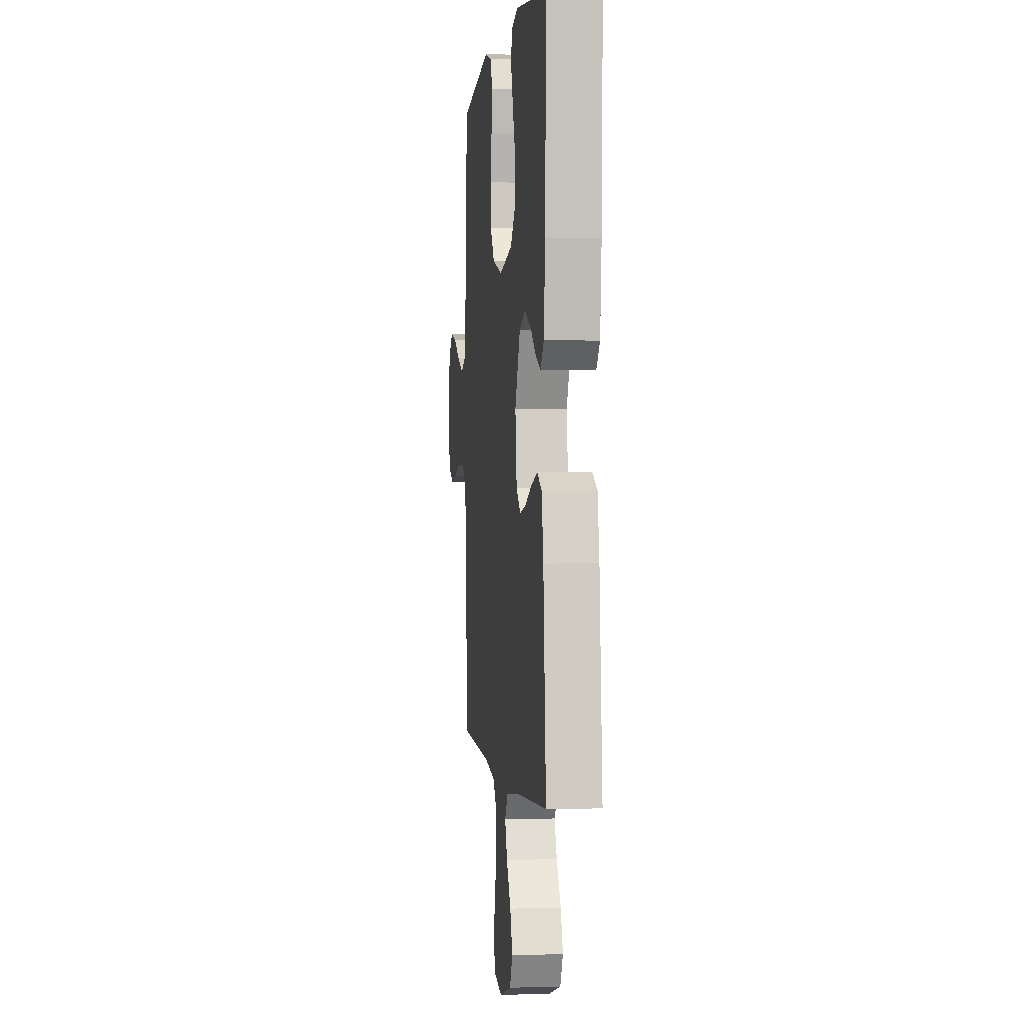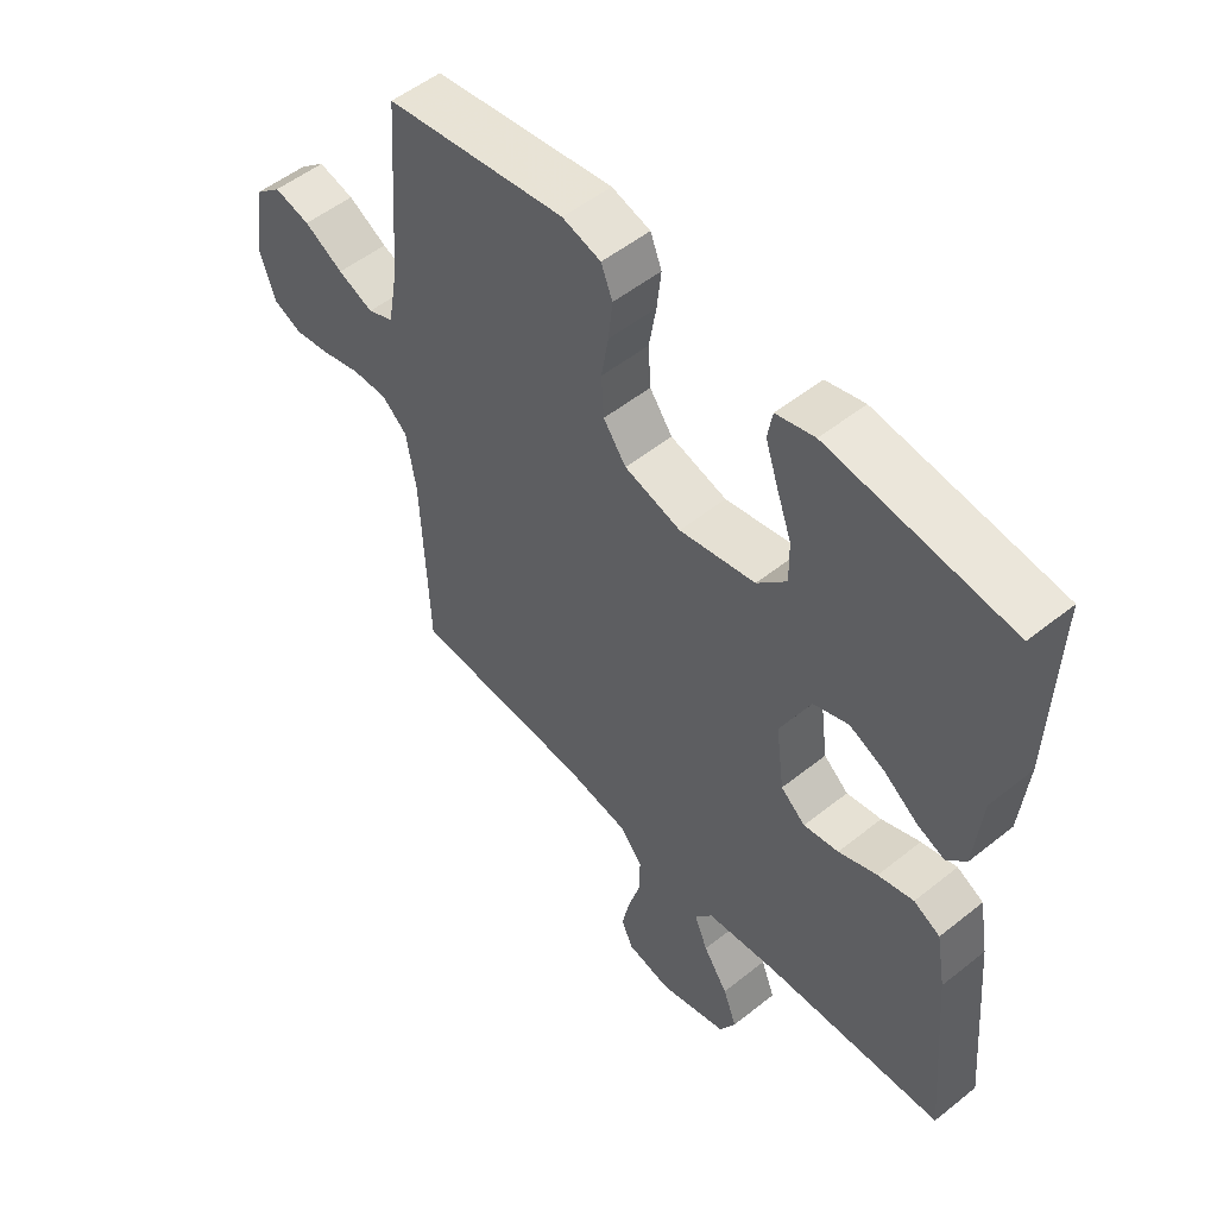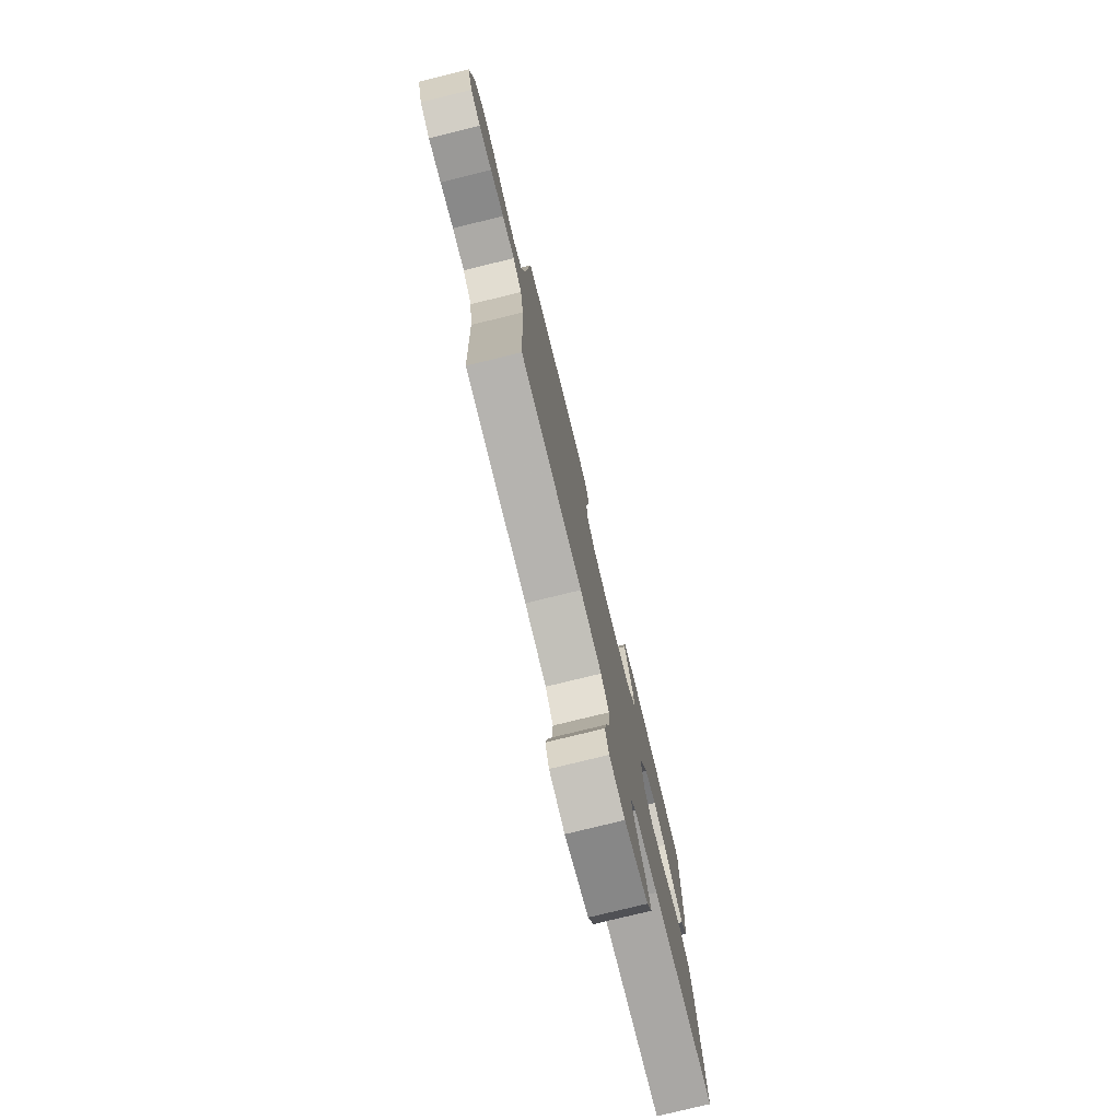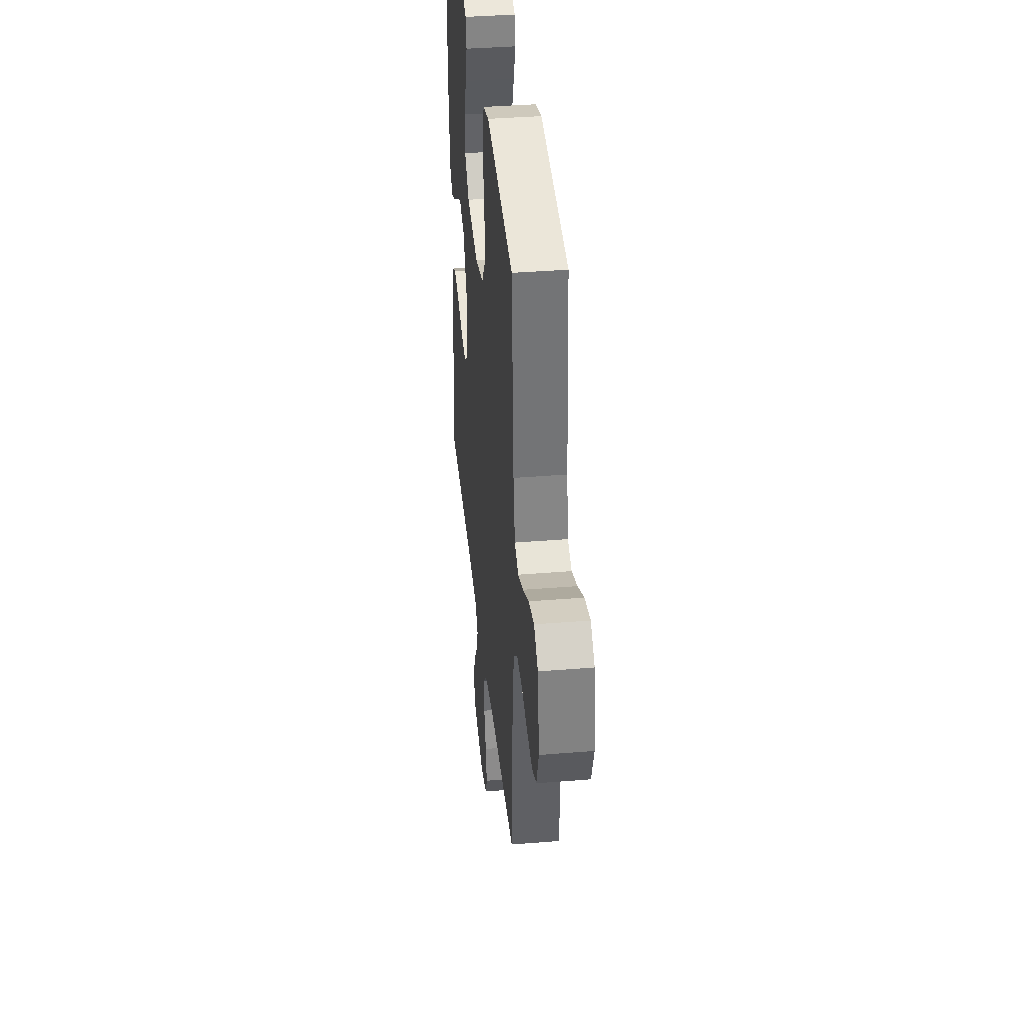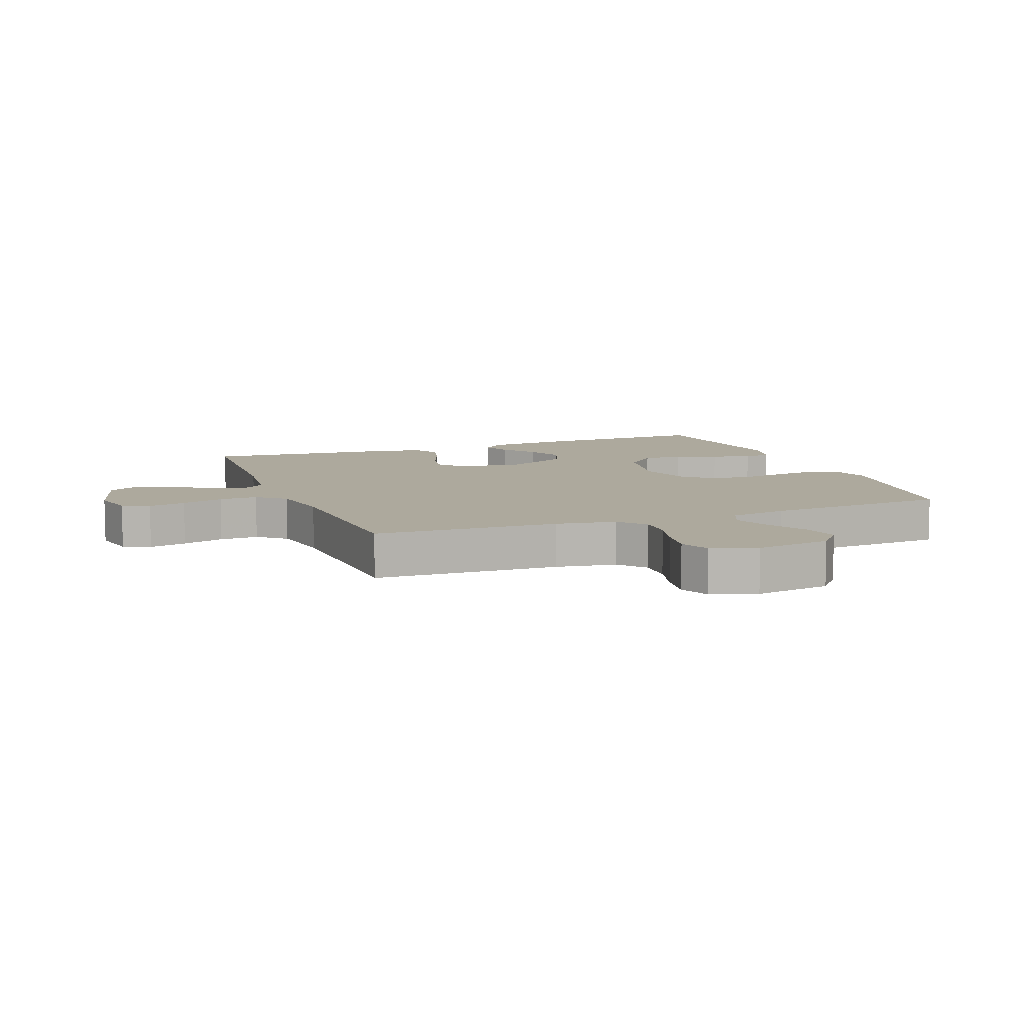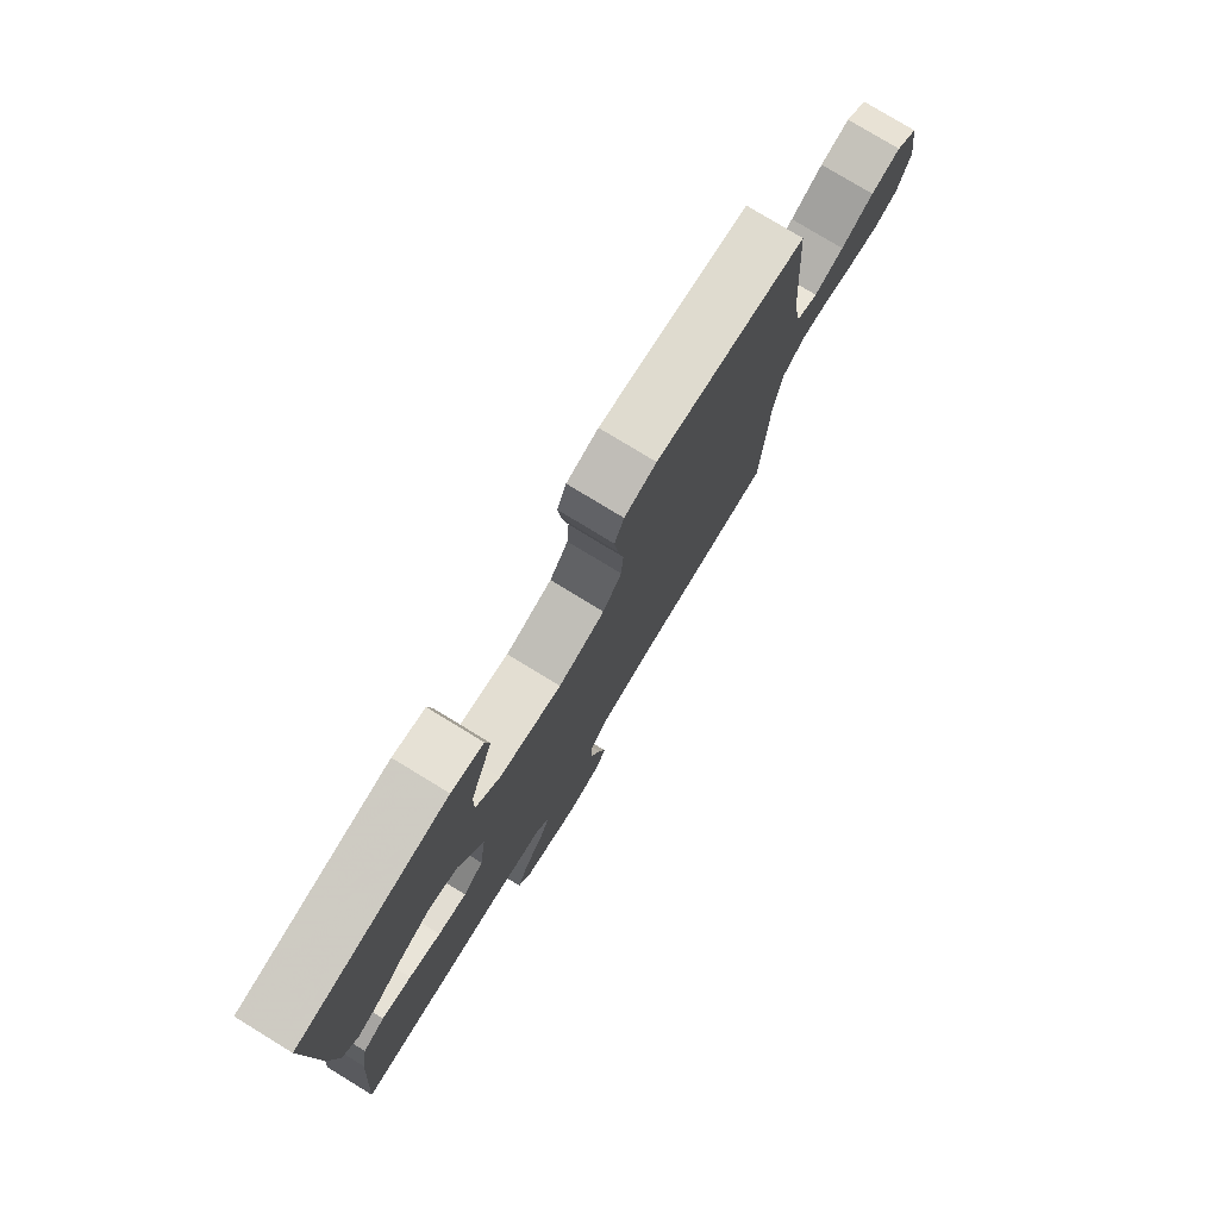
<metadata>
{"format":"obj","ext":"obj","renderer":"f3d","projection":"perspective","resolution":1024,"background":"white","views":[{"elev":0.5,"azim":83.4,"up":"+Z"},{"elev":52.8,"azim":49.4,"up":"+Z"},{"elev":-77.8,"azim":-76.2,"up":"+Z"},{"elev":38.5,"azim":-95.9,"up":"+Z"},{"elev":8.9,"azim":-111.0,"up":"+Y"},{"elev":78.3,"azim":121.4,"up":"+Z"}]}
</metadata>
<code>
v 0.5 0.07 0.5
v 0.491 0.07 0.2
v 0.479 0.07 0.075
v 0.447 0.07 0.04
v 0.401 0.07 0.059
v 0.345 0.07 0.1
v 0.286 0.07 0.126
v 0.228 0.07 0.104
v 0.178 0.07 0
v 0.192 0.07 -0.106
v 0.233 0.07 -0.14
v 0.291 0.07 -0.129
v 0.355 0.07 -0.103
v 0.414 0.07 -0.087
v 0.458 0.07 -0.11
v 0.474 0.07 -0.2
v 0.5 0.07 -0.5
v 0.2 0.07 -0.517
v 0.084 0.07 -0.532
v 0.055 0.07 -0.571
v 0.077 0.07 -0.625
v 0.118 0.07 -0.686
v 0.141 0.07 -0.746
v 0.114 0.07 -0.796
v 0 0.07 -0.829
v -0.074 0.07 -0.813
v -0.093 0.07 -0.769
v -0.08 0.07 -0.708
v -0.06 0.07 -0.64
v -0.058 0.07 -0.577
v -0.096 0.07 -0.532
v -0.2 0.07 -0.514
v -0.5 0.07 -0.5
v -0.512 0.07 -0.2
v -0.528 0.07 -0.102
v -0.571 0.07 -0.065
v -0.63 0.07 -0.067
v -0.695 0.07 -0.085
v -0.756 0.07 -0.095
v -0.804 0.07 -0.074
v -0.829 0.07 0
v -0.81 0.07 0.123
v -0.766 0.07 0.161
v -0.706 0.07 0.147
v -0.641 0.07 0.111
v -0.582 0.07 0.087
v -0.539 0.07 0.106
v -0.522 0.07 0.2
v -0.5 0.07 0.5
v -0.2 0.07 0.545
v -0.136 0.07 0.527
v -0.117 0.07 0.48
v -0.124 0.07 0.416
v -0.136 0.07 0.345
v -0.132 0.07 0.277
v -0.094 0.07 0.225
v 0 0.07 0.199
v 0.126 0.07 0.225
v 0.175 0.07 0.276
v 0.174 0.07 0.342
v 0.149 0.07 0.411
v 0.128 0.07 0.474
v 0.136 0.07 0.52
v 0.2 0.07 0.537
v 0.5 0 0.5
v 0.491 0 0.2
v 0.479 0 0.075
v 0.447 0 0.04
v 0.401 0 0.059
v 0.345 0 0.1
v 0.286 0 0.126
v 0.228 0 0.104
v 0.178 0 0
v 0.192 0 -0.106
v 0.233 0 -0.14
v 0.291 0 -0.129
v 0.355 0 -0.103
v 0.414 0 -0.087
v 0.458 0 -0.11
v 0.474 0 -0.2
v 0.5 0 -0.5
v 0.2 0 -0.517
v 0.084 0 -0.532
v 0.055 0 -0.571
v 0.077 0 -0.625
v 0.118 0 -0.686
v 0.141 0 -0.746
v 0.114 0 -0.796
v 0 0 -0.829
v -0.074 0 -0.813
v -0.093 0 -0.769
v -0.08 0 -0.708
v -0.06 0 -0.64
v -0.058 0 -0.577
v -0.096 0 -0.532
v -0.2 0 -0.514
v -0.5 0 -0.5
v -0.512 0 -0.2
v -0.528 0 -0.102
v -0.571 0 -0.065
v -0.63 0 -0.067
v -0.695 0 -0.085
v -0.756 0 -0.095
v -0.804 0 -0.074
v -0.829 0 0
v -0.81 0 0.123
v -0.766 0 0.161
v -0.706 0 0.147
v -0.641 0 0.111
v -0.582 0 0.087
v -0.539 0 0.106
v -0.522 0 0.2
v -0.5 0 0.5
v -0.2 0 0.545
v -0.136 0 0.527
v -0.117 0 0.48
v -0.124 0 0.416
v -0.136 0 0.345
v -0.132 0 0.277
v -0.094 0 0.225
v 0 0 0.199
v 0.126 0 0.225
v 0.175 0 0.276
v 0.174 0 0.342
v 0.149 0 0.411
v 0.128 0 0.474
v 0.136 0 0.52
v 0.2 0 0.537
f 4 5 6
f 3 4 6
f 2 3 6
f 1 2 6
f 64 1 6
f 63 64 6
f 62 63 6
f 61 62 6
f 60 61 6
f 59 60 6 7
f 58 59 7 8
f 57 58 8 9
f 56 57 9 10
f 52 53 54
f 51 52 54
f 50 51 54
f 49 50 54
f 48 49 54
f 47 48 54 55
f 46 47 55 56
f 43 44 45
f 42 43 45
f 41 42 45
f 40 41 45
f 39 40 45
f 38 39 45
f 37 38 45
f 36 37 45 46
f 46 56 10
f 36 46 10
f 35 36 10
f 32 33 34
f 35 10 11
f 34 35 11
f 32 34 11
f 31 32 11
f 27 28 29
f 26 27 29
f 25 26 29
f 24 25 29
f 23 24 29
f 22 23 29
f 21 22 29
f 20 21 29 30
f 31 11 12
f 30 31 12
f 20 30 12
f 19 20 12
f 16 17 18
f 16 18 19
f 15 16 19
f 14 15 19
f 13 14 19
f 12 13 19
f 70 69 68
f 70 68 67
f 70 67 66
f 70 66 65
f 70 65 128
f 70 128 127
f 70 127 126
f 70 126 125
f 70 125 124
f 71 70 124 123
f 72 71 123 122
f 73 72 122 121
f 74 73 121 120
f 118 117 116
f 118 116 115
f 118 115 114
f 118 114 113
f 118 113 112
f 119 118 112 111
f 120 119 111 110
f 109 108 107
f 109 107 106
f 109 106 105
f 109 105 104
f 109 104 103
f 109 103 102
f 109 102 101
f 110 109 101 100
f 74 120 110
f 74 110 100
f 74 100 99
f 98 97 96
f 75 74 99
f 75 99 98
f 75 98 96
f 75 96 95
f 93 92 91
f 93 91 90
f 93 90 89
f 93 89 88
f 93 88 87
f 93 87 86
f 93 86 85
f 94 93 85 84
f 76 75 95
f 76 95 94
f 76 94 84
f 76 84 83
f 82 81 80
f 83 82 80
f 83 80 79
f 83 79 78
f 83 78 77
f 83 77 76
f 1 65 66 2
f 2 66 67 3
f 3 67 68 4
f 4 68 69 5
f 5 69 70 6
f 6 70 71 7
f 7 71 72 8
f 8 72 73 9
f 9 73 74 10
f 10 74 75 11
f 11 75 76 12
f 12 76 77 13
f 13 77 78 14
f 14 78 79 15
f 15 79 80 16
f 16 80 81 17
f 17 81 82 18
f 18 82 83 19
f 19 83 84 20
f 20 84 85 21
f 21 85 86 22
f 22 86 87 23
f 23 87 88 24
f 24 88 89 25
f 25 89 90 26
f 26 90 91 27
f 27 91 92 28
f 28 92 93 29
f 29 93 94 30
f 30 94 95 31
f 31 95 96 32
f 32 96 97 33
f 33 97 98 34
f 34 98 99 35
f 35 99 100 36
f 36 100 101 37
f 37 101 102 38
f 38 102 103 39
f 39 103 104 40
f 40 104 105 41
f 41 105 106 42
f 42 106 107 43
f 43 107 108 44
f 44 108 109 45
f 45 109 110 46
f 46 110 111 47
f 47 111 112 48
f 48 112 113 49
f 49 113 114 50
f 50 114 115 51
f 51 115 116 52
f 52 116 117 53
f 53 117 118 54
f 54 118 119 55
f 55 119 120 56
f 56 120 121 57
f 57 121 122 58
f 58 122 123 59
f 59 123 124 60
f 60 124 125 61
f 61 125 126 62
f 62 126 127 63
f 63 127 128 64
f 64 128 65 1

</code>
